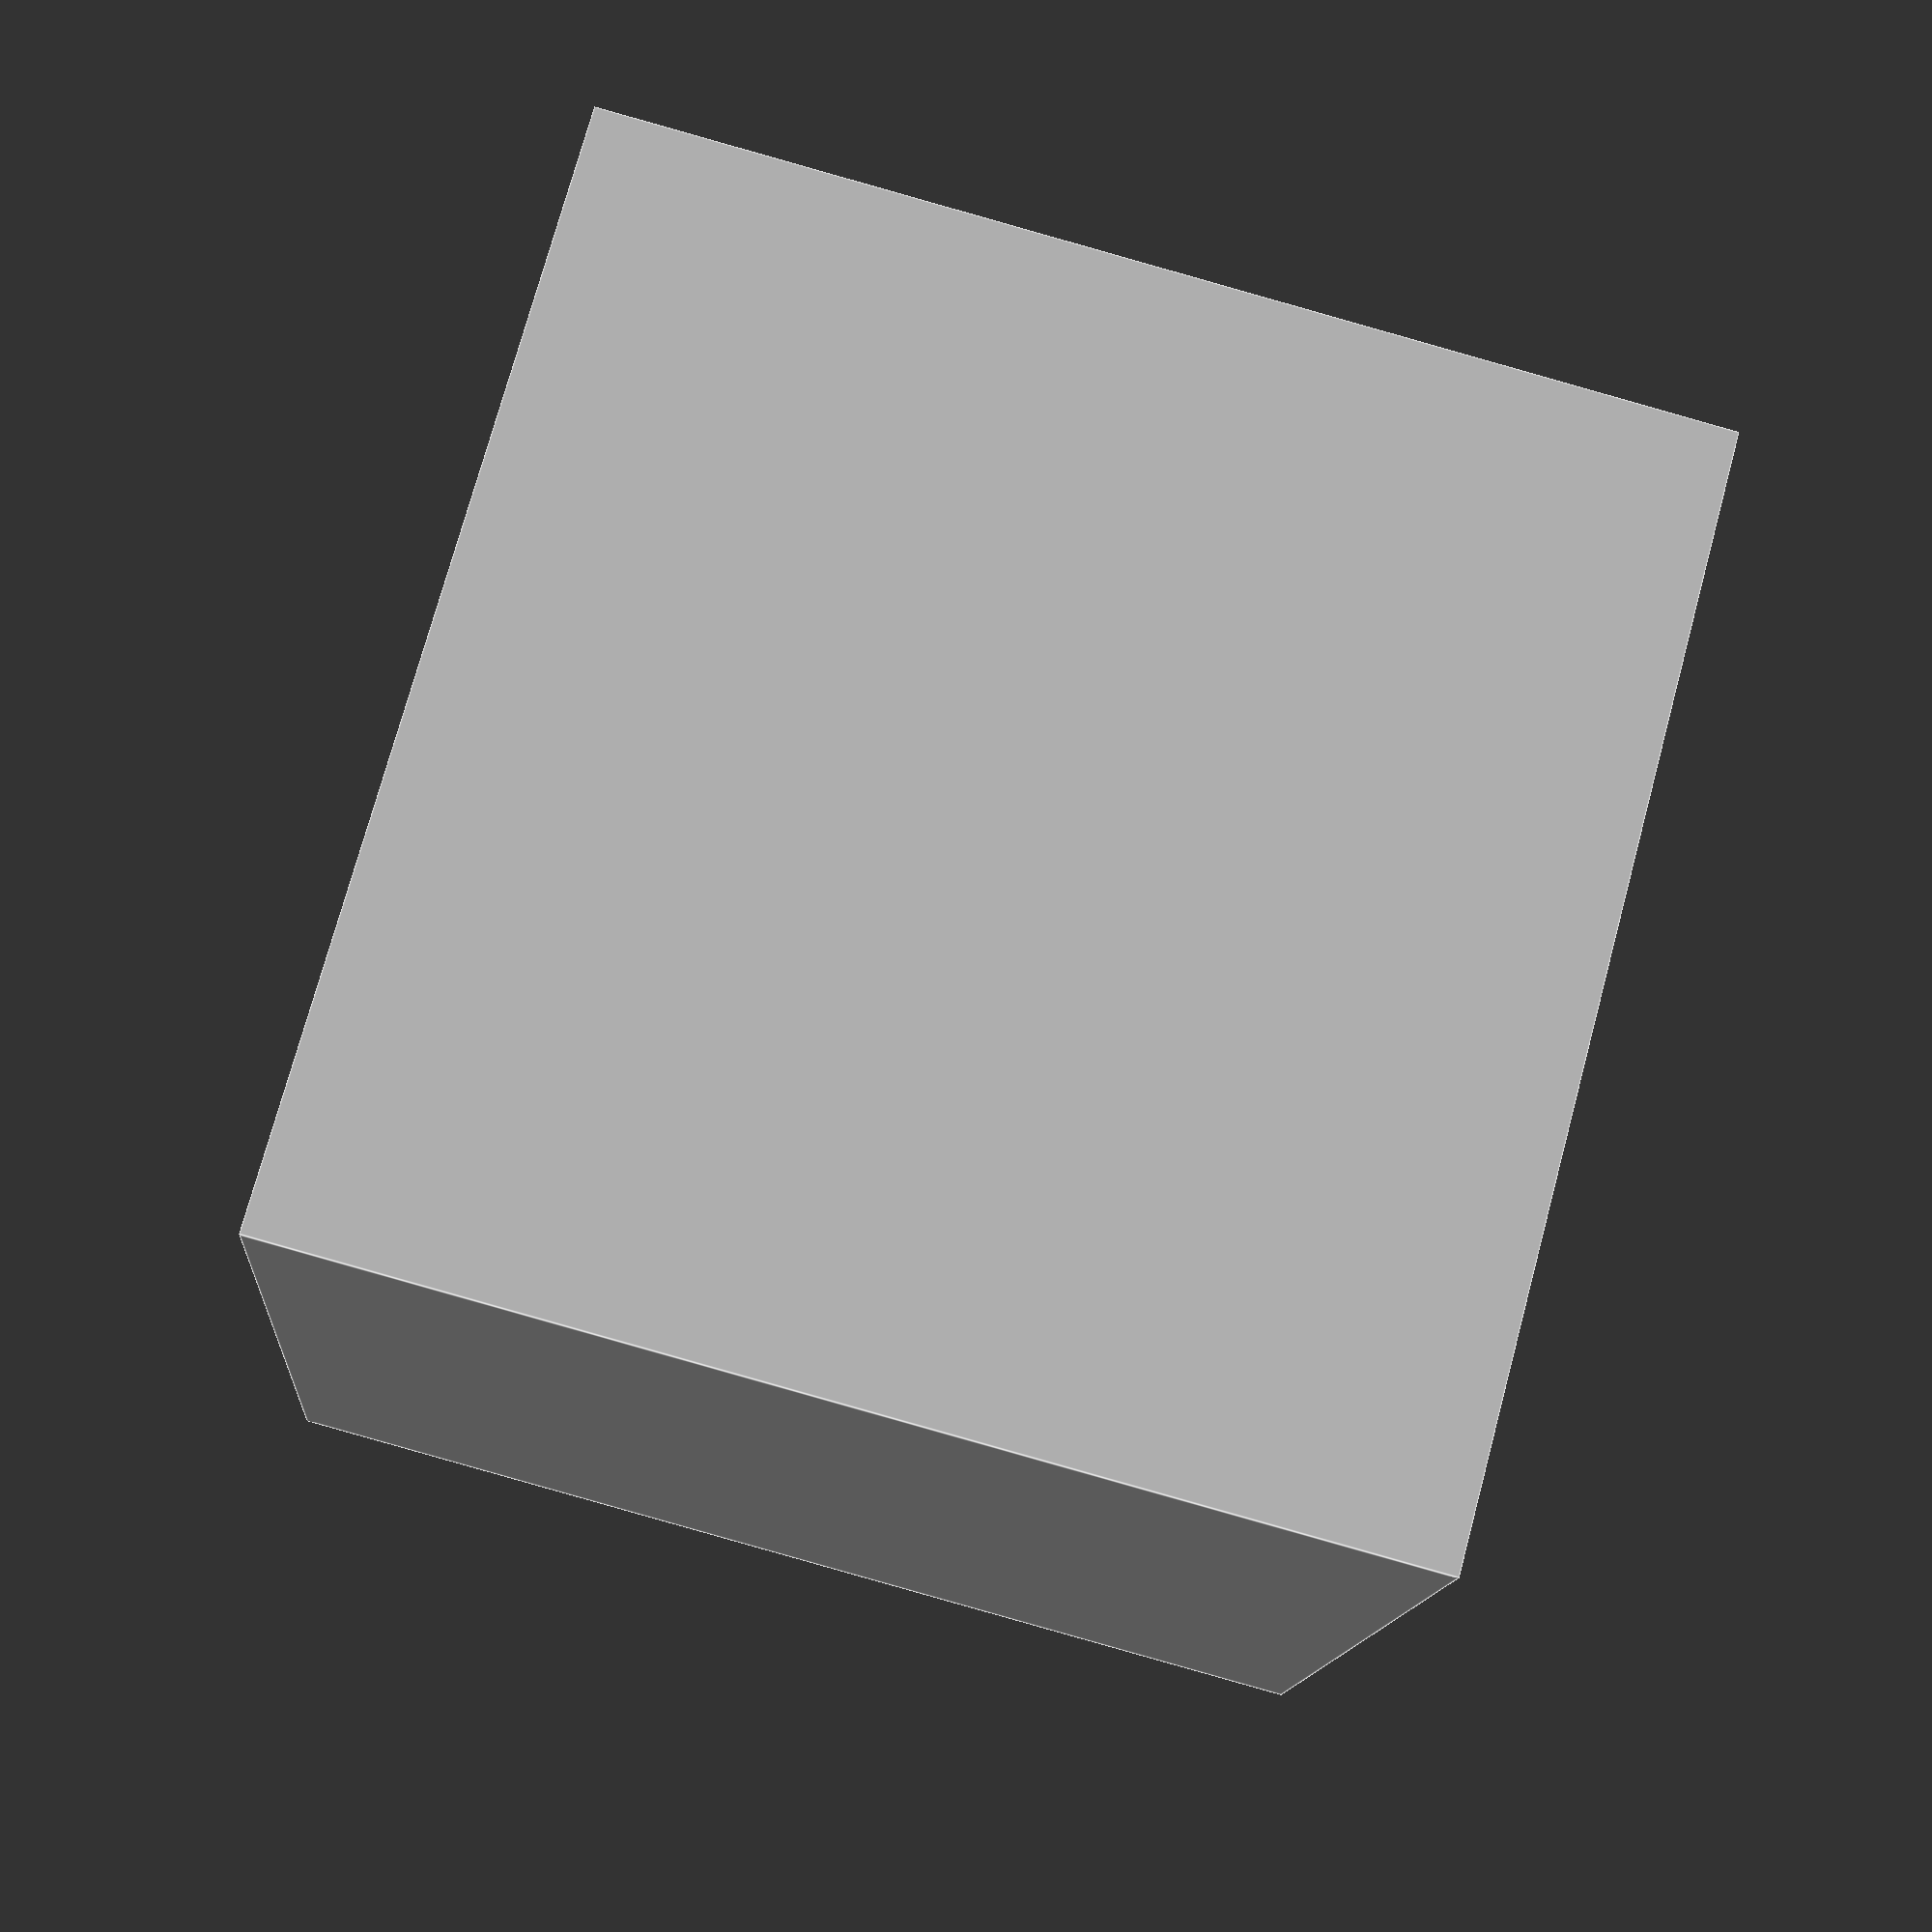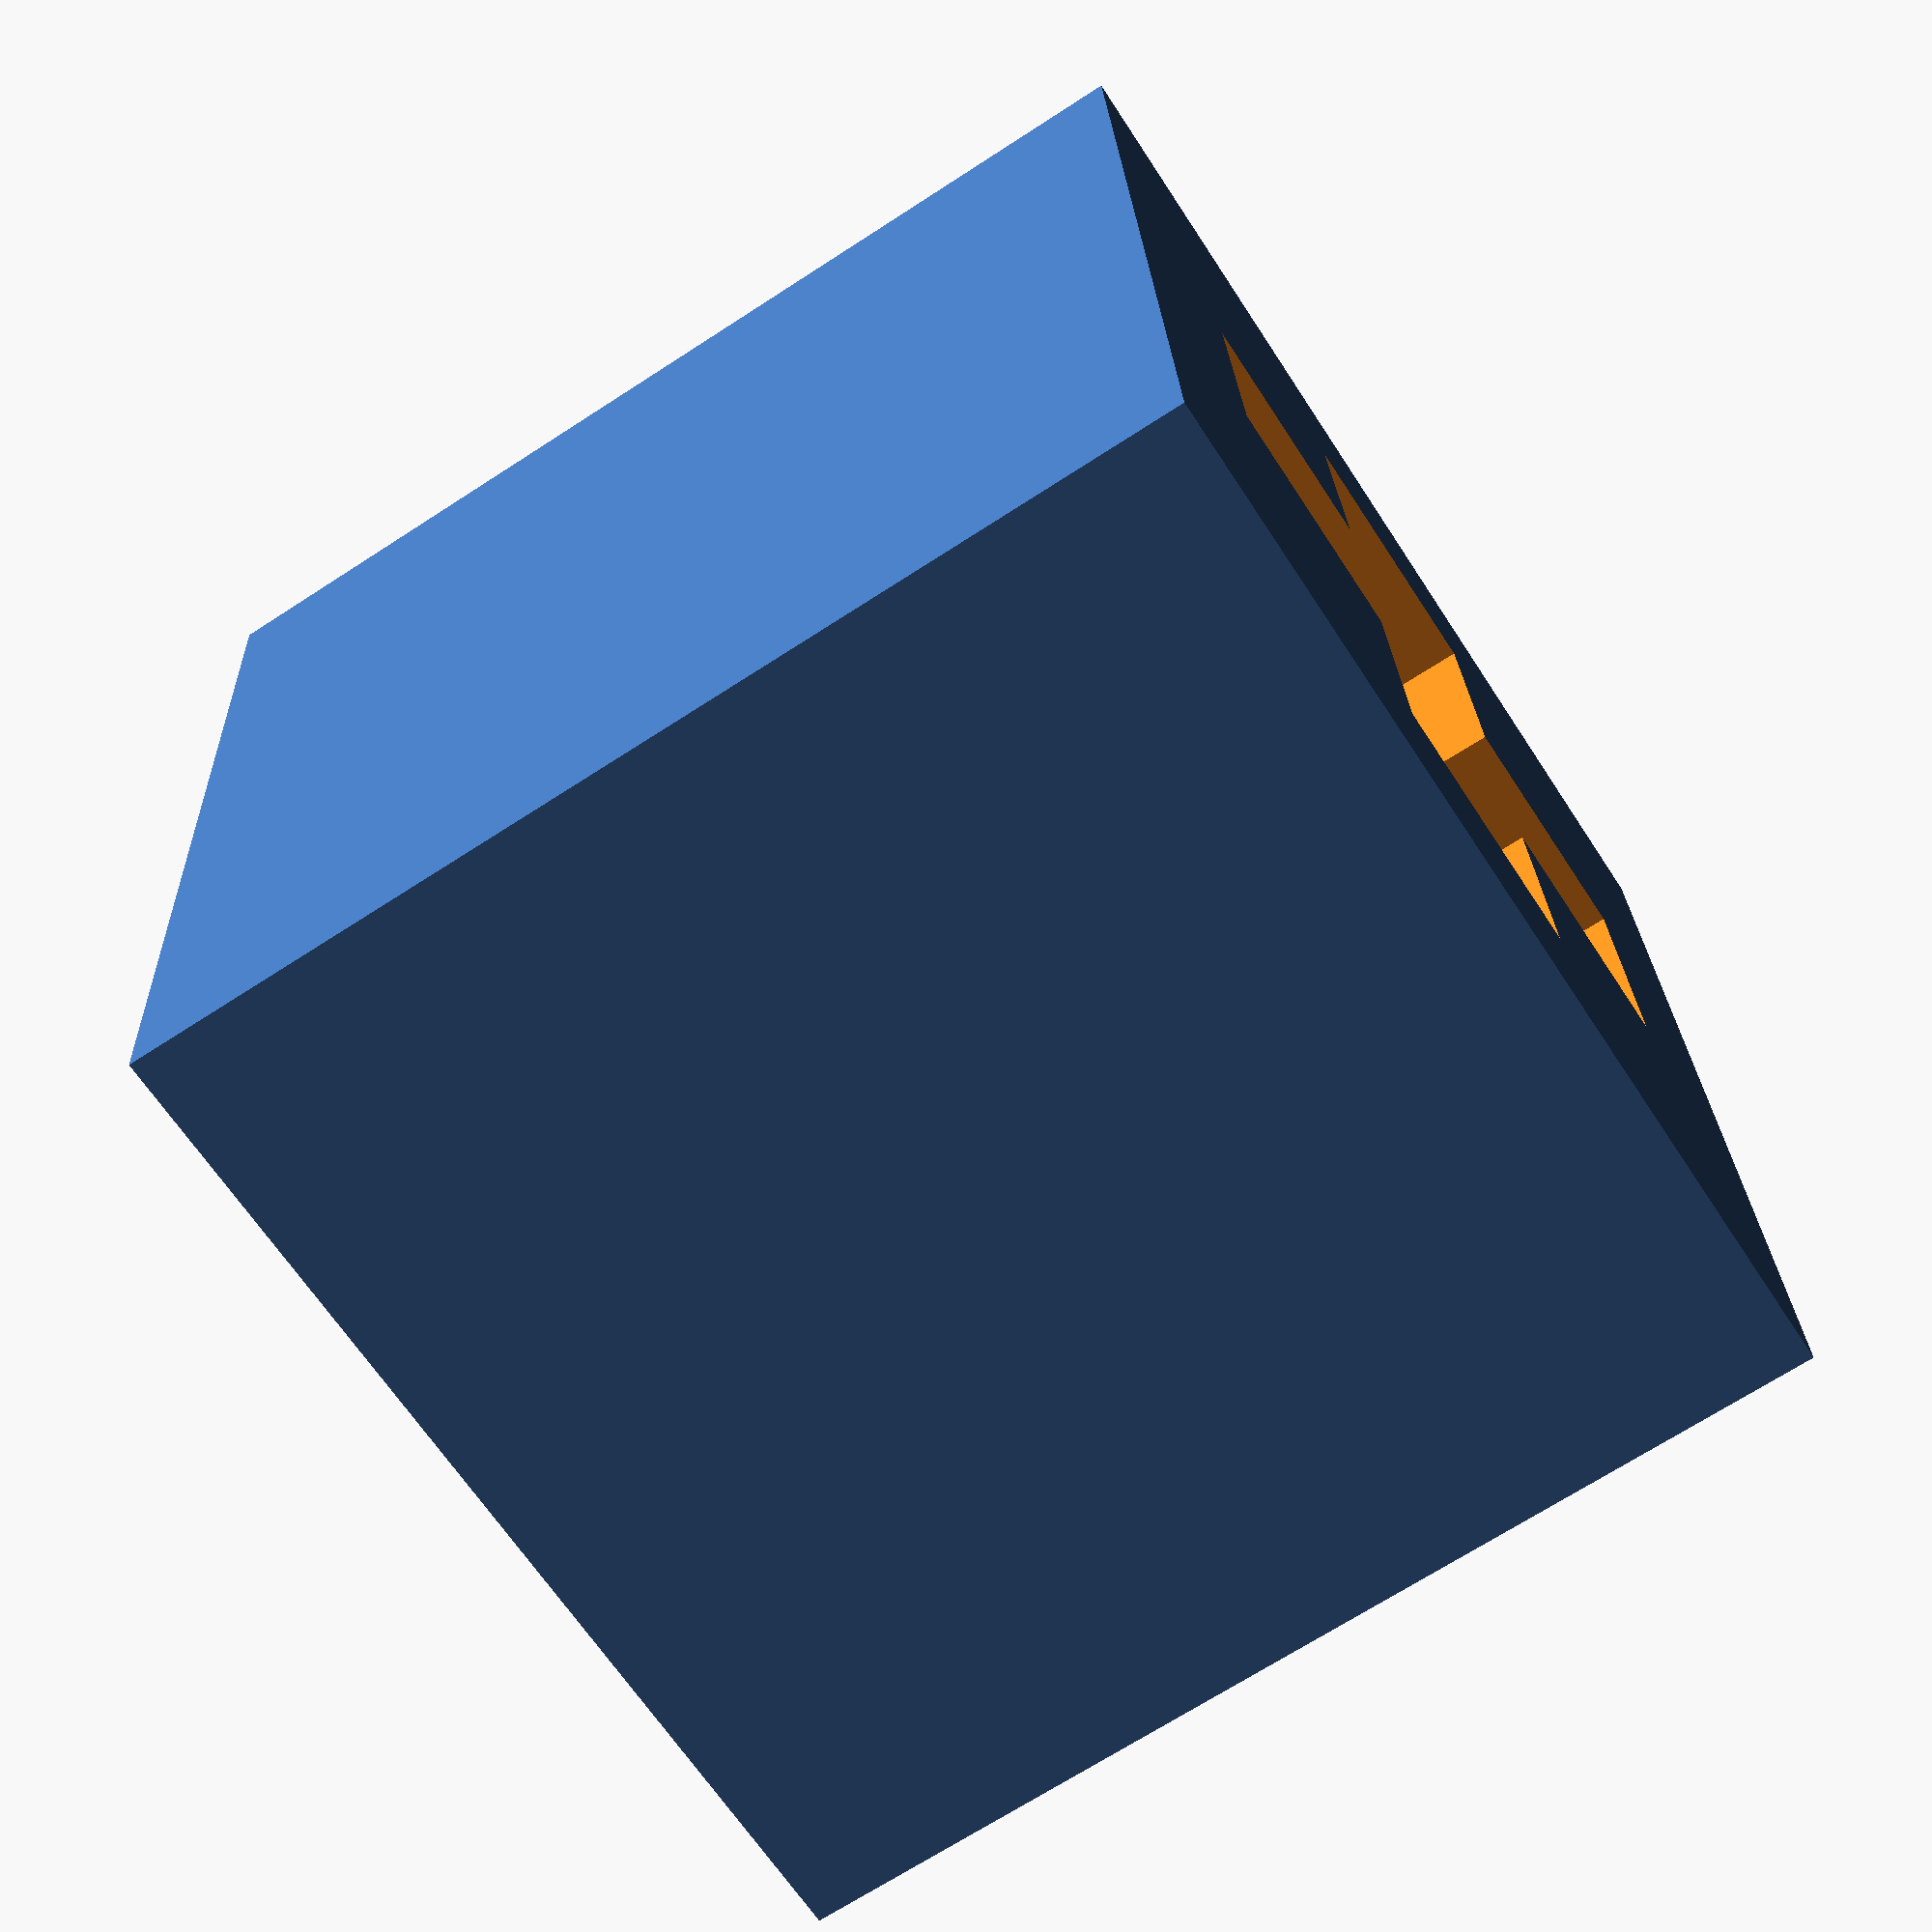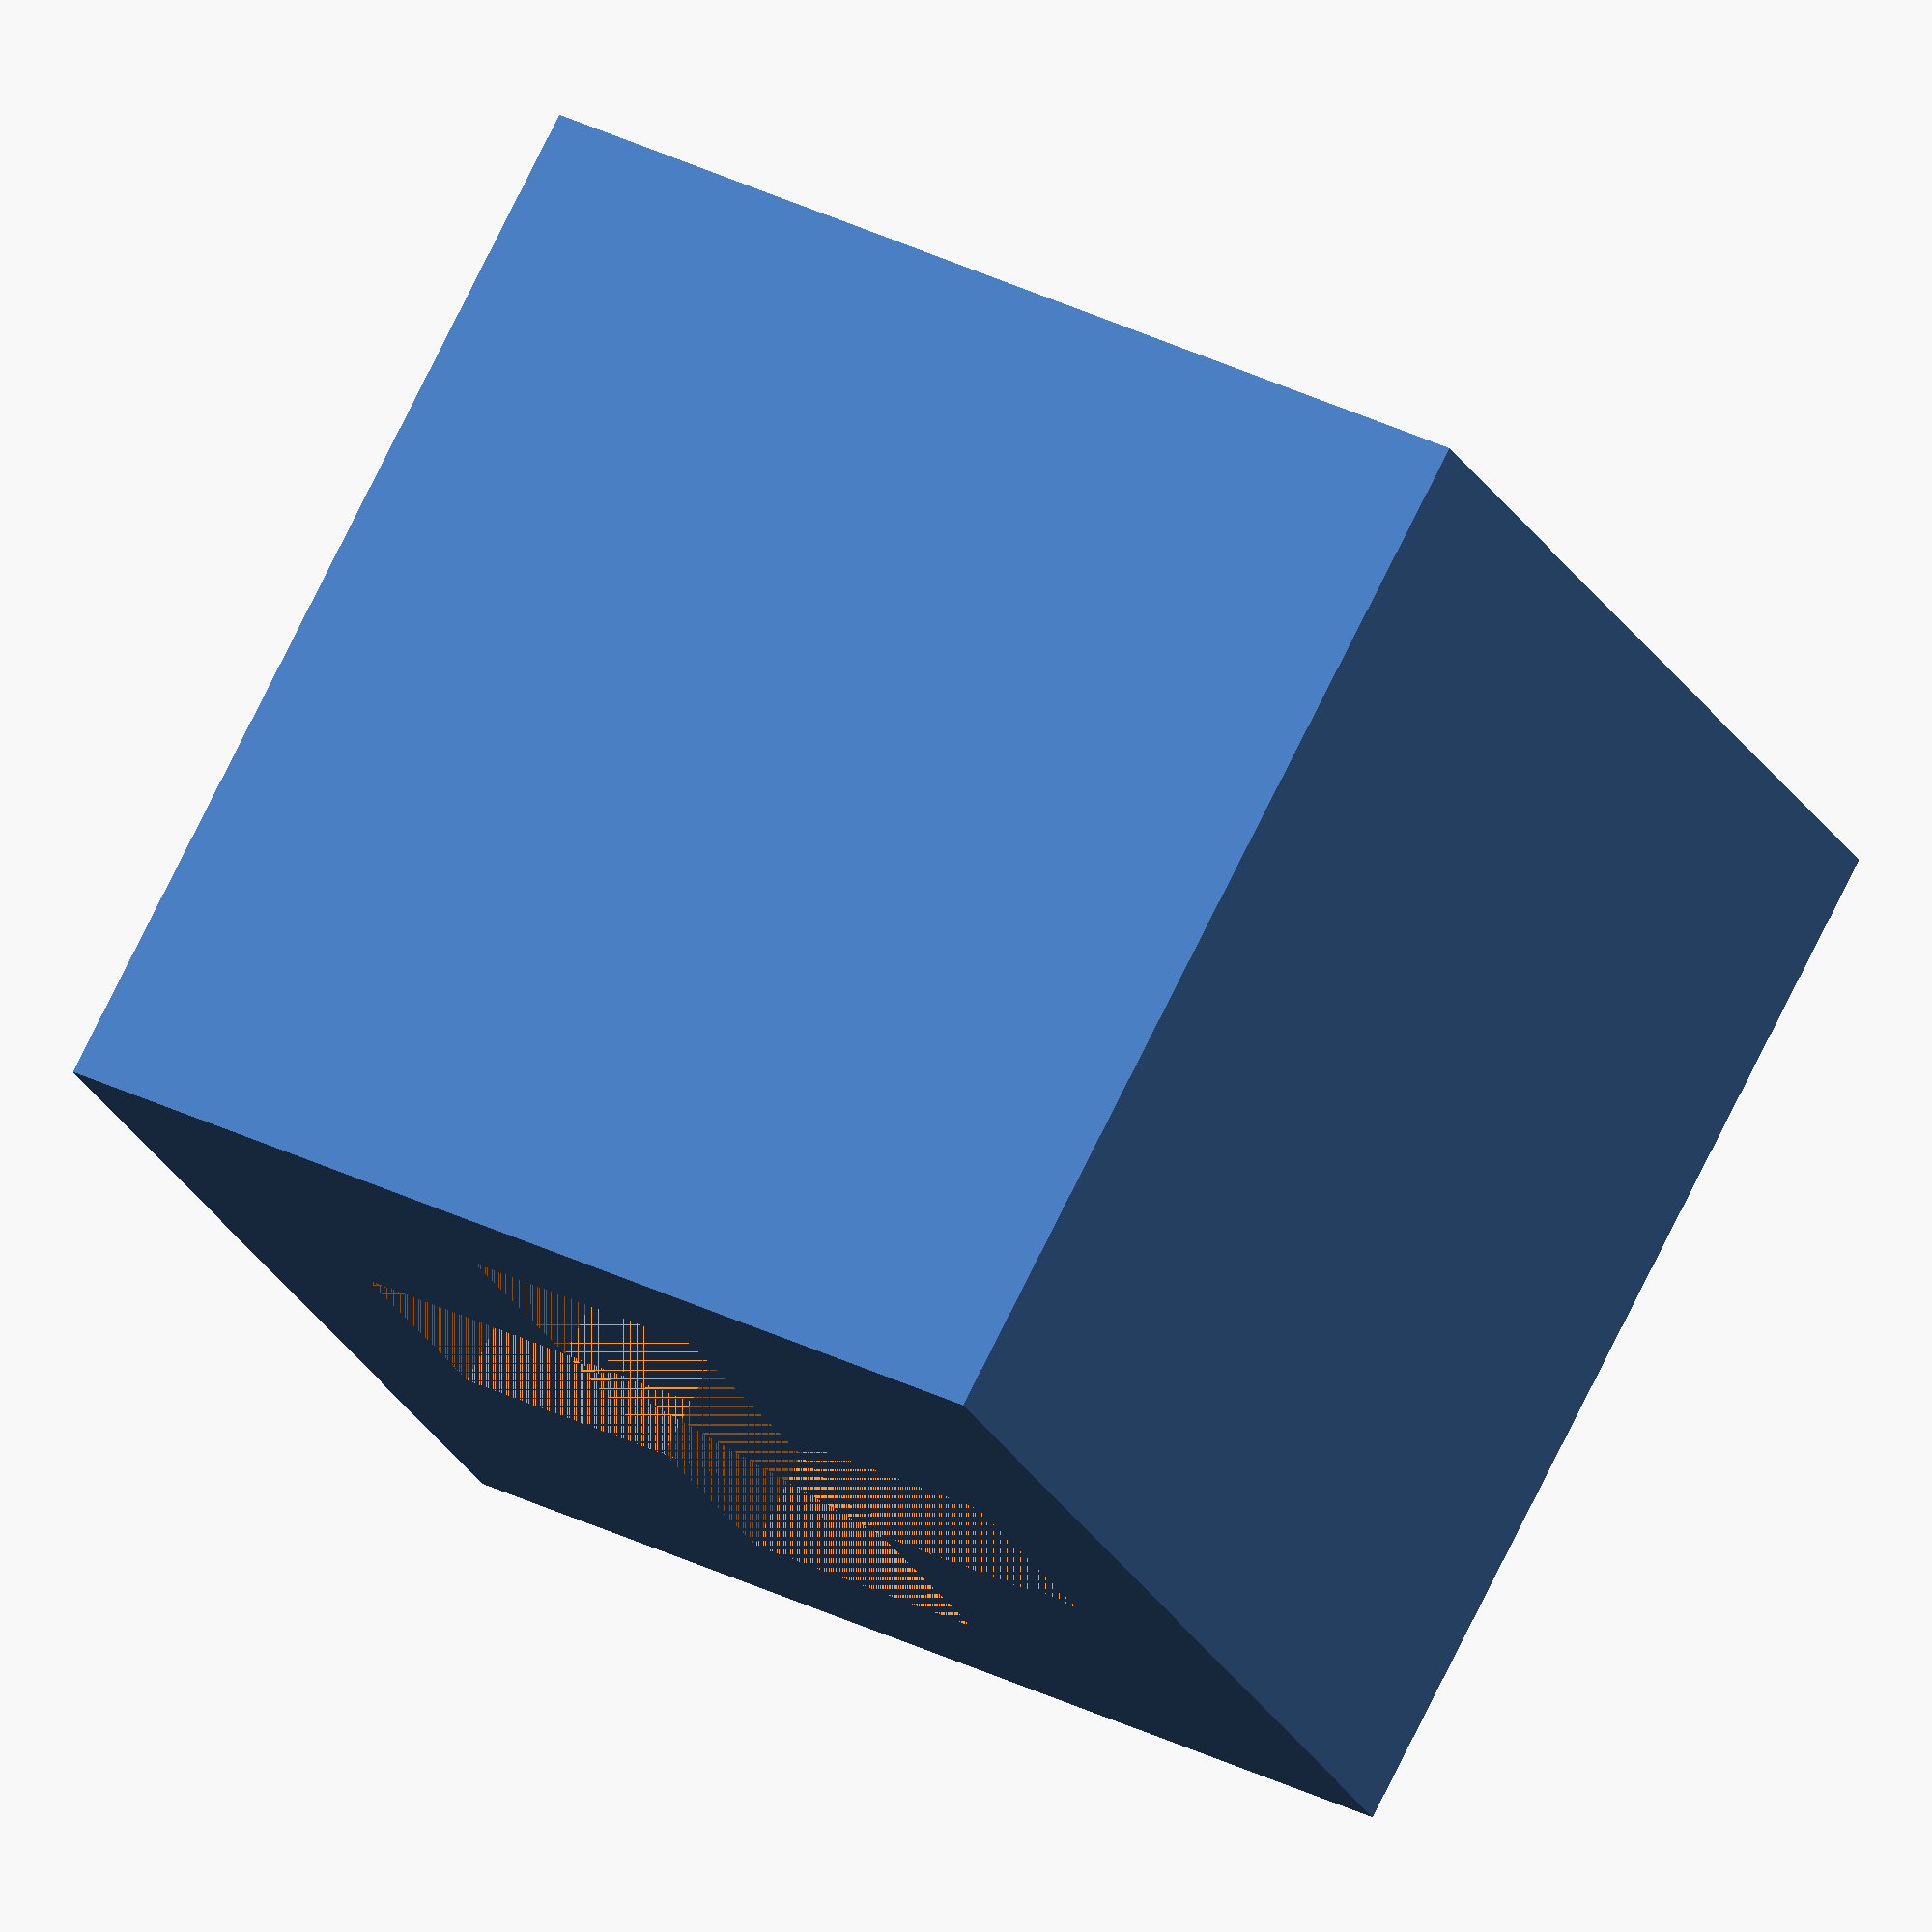
<openscad>
$fn = 100;
u = 1.6; // One lego unit
play = 0.1; // Tolerance of holes
studr = 3*0.5*u; // Radius of stud/pin
beamh = 5*u;
beamw = 5*u;

ZEROISH = 0.000000000000001;

// Body of lego beam without holes
module beambody(length){
	translate([0, 0, 2.5*u])
	minkowski() {
		cube([ZEROISH,
				length*5*u - beamw,
				beamh],
			center = true);
		cylinder(ZEROISH, beamw/2, beamw/2);
	}
}

// Cutouts for stud/pin holes in beams
module studhole(length=1){
	cylinder(beamh*u, studr+play/2, studr+play/2);
	for (i = [0, beamh-0.5*u]) {
		translate([0,0,i]) cylinder(0.5*u, 3.5*0.5*u, 3.5*0.5*u);
	}
}


// Beam with holes
module beam(length) {
	difference(){
		translate([0, length*5*u/2, 0])
			beambody(length);
		for (i = [0 : length-1]) {
			pos = (2.5 + 5*i) * u;
			translate([0, pos, 0]) studhole();
		}
	}
}

// L shaped beam
module lbeam(length=4, width=3) {
	translate([0, -4, 0]) beam(length);
	rotate([0, 0, 90]) translate([0, -4, 0]) beam(width);
}

// Axle
module axle(length=2, hole=false) {
	if (hole) {
		translate([0, 0, length*beamw/2]) {
			cube([u + play, 4.7 + play, length*beamw], center=true);
			cube([4.7 + play, u + play, length*beamw], center=true);
		}
	}
	else {
		translate([0, 0, length*beamw/2]) {
			cube([u, 4.7, length*beamw], center=true);
			cube([4.7, u, length*beamw], center=true);
		}
	}
}

// Cutout for axle holes
module axlehole(length) {
	axle(length, true);
}

difference(){
translate([0,0,3.5]) cube(7,center=true);
axlehole(3);
}

</openscad>
<views>
elev=267.8 azim=286.6 roll=285.8 proj=p view=edges
elev=249.3 azim=266.0 roll=237.0 proj=p view=wireframe
elev=102.4 azim=204.7 roll=333.6 proj=o view=wireframe
</views>
